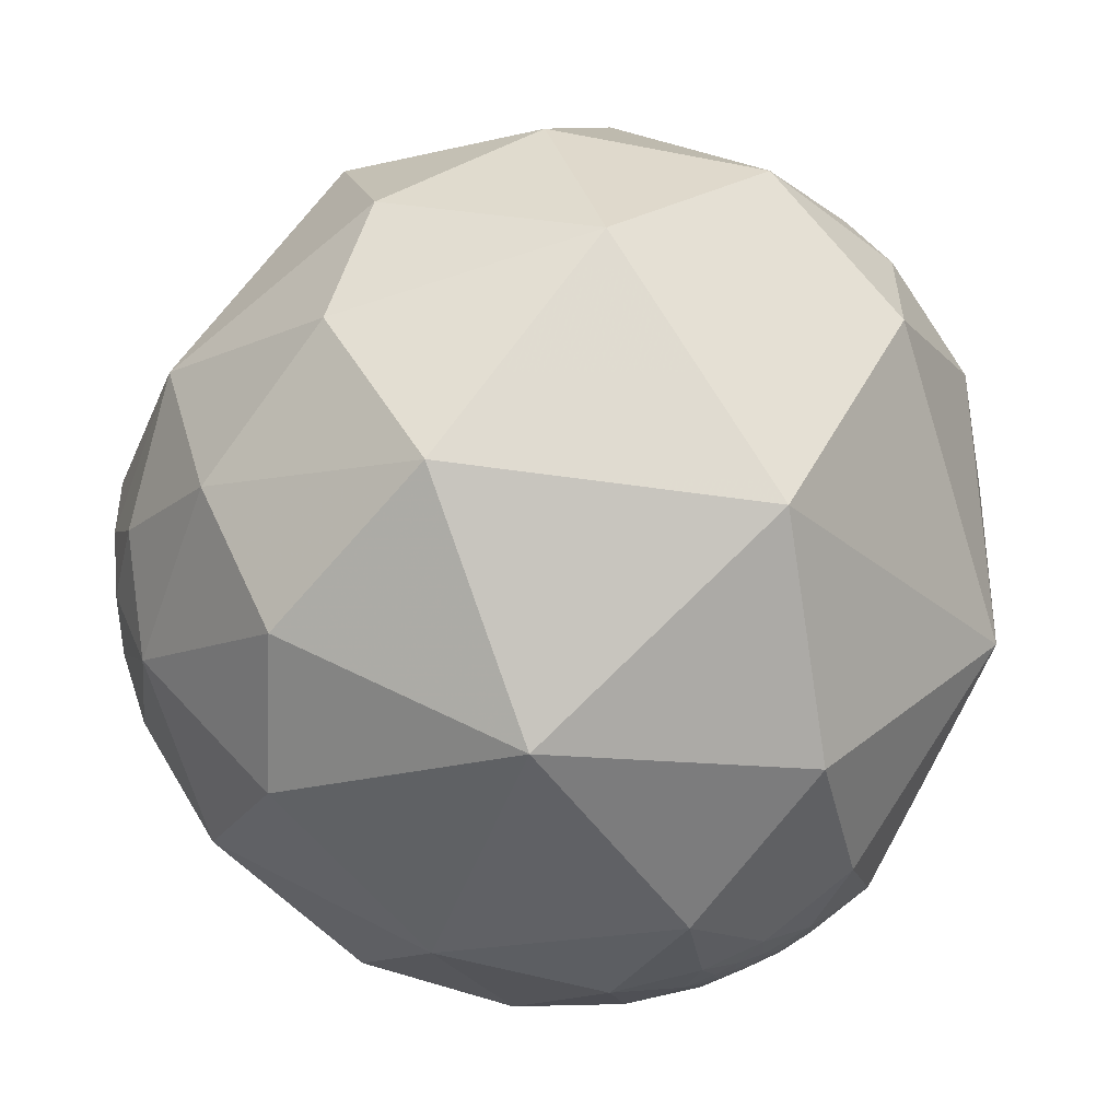
<metadata>
{"format":"obj","ext":"obj","renderer":"f3d","projection":"perspective","resolution":1024,"background":"white","views":[{"elev":77.8,"azim":-145.4,"up":"+Z"}]}
</metadata>
<code>
v 0.7336 0.3798 -0.5636
v 0.6845 0.3007 -0.6641
v 0.3092 0.6182 -0.7226
v 0.8567 0.3647 -0.3648
v 0.7868 0.1767 -0.5913
v 0.8276 -0.2583 -0.4983
v 0.5096 0.3256 -0.7964
v 0.8895 0.415 -0.1911
v 0.8288 0.4829 -0.2828
v 0.9872 0.1358 -0.08391
v 0.8995 0.4256 0.09896
v 0.8588 0.5124 -0.002219
v 0.8439 0.5337 0.0544
v 0.8245 0.5346 0.1853
v 0.804 0.5942 0.02147
v 0.7313 0.6498 0.2072
v 0.75 0.535 0.3889
v 0.7606 0.647 0.05323
v 0.8059 -0.5727 -0.1502
v 0.869 0.2119 0.4471
v 0.5177 -0.6833 -0.5148
v 0.505 -0.2567 -0.8241
v 0.8534 -0.3954 0.3397
v 0.5801 0.0004911 0.8145
v 0.6706 -0.2907 0.6824
v 0.4706 -0.8568 -0.2106
v -0.03031 -0.1547 -0.9875
v -0.5748 0.01661 -0.8182
v 0.4632 -0.8717 0.1602
v 0.2152 0.1521 0.9647
v 0.2109 -0.467 0.8587
v -0.4111 -0.1902 0.8915
v 0.4968 -0.66 0.5636
v -0.01163 -0.7628 -0.6465
v -0.4417 -0.4849 -0.7548
v -0.7837 -0.4427 -0.4357
v 0.2456 -0.8947 -0.373
v 0.2167 -0.9688 -0.1203
v 0.06688 -0.8978 0.4353
v -0.3672 -0.7387 0.5652
v -0.9093 -0.3454 0.2322
v 0.8015 0.5303 -0.2762
v 0.7976 0.5921 -0.1152
v 0.8211 0.5695 -0.03875
v 0.7678 0.6373 -0.06481
v 0.7925 0.6061 -0.06814
v 0.7736 0.6151 -0.1522
v 0.7885 0.5841 -0.1925
v 0.8077 0.5654 -0.1673
v 0.7849 0.5692 -0.2448
v 0.7972 0.5577 -0.2313
v 0.779 0.5537 -0.2941
v 0.7602 0.5712 -0.3097
v 0.7466 0.5527 -0.3703
v 0.7802 0.5119 -0.3595
v 0.705 0.5477 -0.4505
v 0.7081 0.5861 -0.3937
v 0.742 0.5823 -0.3323
v 0.7721 0.5799 -0.2597
v 0.7685 0.599 -0.2251
v 0.7559 0.5878 -0.2883
v 0.7453 0.5959 -0.299
v 0.7515 0.5957 -0.2835
v 0.7551 0.597 -0.2711
v 0.762 0.5932 -0.2597
v 0.7571 0.6023 -0.2531
v 0.749 0.5992 -0.2828
v 0.7517 0.5989 -0.2761
v 0.7527 0.5999 -0.2712
v 0.7537 0.6011 -0.2656
v 0.7533 0.6035 -0.2615
v 0.7518 0.6008 -0.2717
v 0.7522 0.6013 -0.2694
v 0.7517 0.602 -0.2693
v 0.7514 0.6023 -0.2695
v 0.7519 0.6027 -0.2673
v 0.7512 0.6008 -0.2734
v 0.751 0.6024 -0.2704
v 0.7507 0.6014 -0.2734
v 0.7513 0.6017 -0.2712
v 0.7507 0.6023 -0.2716
v 0.7503 0.6007 -0.276
v 0.7507 0.6018 -0.2724
v 0.7484 0.601 -0.2807
v 0.7495 0.6016 -0.2762
v 0.7499 0.6017 -0.2749
v 0.7499 0.6022 -0.2738
v 0.7503 0.6015 -0.2742
v 0.7504 0.6021 -0.2728
v 0.7502 0.6019 -0.2736
v 0.7498 0.602 -0.2747
v 0.7496 0.6019 -0.2752
v 0.7498 0.6019 -0.2749
v 0.7492 0.6009 -0.2785
v 0.7488 0.6015 -0.2782
v 0.7492 0.6016 -0.277
v 0.7495 0.6018 -0.2759
v 0.7494 0.6017 -0.2763
v 0.7517 0.6001 -0.2734
v 0.7512 0.6001 -0.2747
v 0.7494 0.6018 -0.2761
v 0.7494 0.6018 -0.276
v 0.7495 0.6017 -0.2761
v 0.7495 0.6017 -0.2761
v 0.7505 0.6018 -0.2733
v 0.7501 0.6018 -0.2741
v 0.8229 0.5561 -0.1165
v 0.8236 0.555 -0.1163
v 0.8228 0.556 -0.1177
v 0.8224 0.5571 -0.1156
v 0.8219 0.5575 -0.1169
v 0.8236 0.5556 -0.1143
v 0.8264 0.5517 -0.1128
v 0.8246 0.5525 -0.1218
v 0.8213 0.5585 -0.1165
v 0.8217 0.5572 -0.1196
v 0.8205 0.5594 -0.1177
v 0.8215 0.5586 -0.1149
v 0.8223 0.5577 -0.1133
v 0.8231 0.5565 -0.1132
v 0.8217 0.5587 -0.1121
v 0.8215 0.5584 -0.1155
v 0.8218 0.5581 -0.115
v 0.8218 0.5581 -0.1147
v 0.822 0.558 -0.1139
v 0.8218 0.5581 -0.1146
v 0.8216 0.5583 -0.1152
v 0.8217 0.5582 -0.1148
v 0.822 0.5578 -0.1145
v 0.8217 0.5581 -0.1154
v 0.8217 0.5582 -0.1153
v 0.8216 0.5582 -0.1154
v 0.8216 0.5581 -0.1159
v 0.8214 0.5585 -0.1159
v 0.8225 0.5573 -0.1141
v 0.8221 0.5577 -0.1142
v 0.8207 0.5568 -0.1281
v 0.8318 0.5407 -0.1253
v 0.8275 0.5446 -0.1364
v 0.8182 0.5628 -0.1175
v 0.8196 0.5624 -0.1091
v 0.8408 0.5314 -0.1033
v 0.8421 0.5163 -0.156
v 0.8143 0.5703 -0.1079
v 0.8258 0.5549 -0.1008
v 0.8394 0.5392 -0.06762
v 0.8209 0.5499 -0.1542
v 0.8156 0.5628 -0.134
v 0.8856 0.4595 -0.06792
v 0.8017 0.5799 -0.1449
v 0.8169 0.5369 -0.2108
v -0.1384 -0.9903 -0.01402
v -0.1395 -0.9902 -0.01229
v -0.1409 -0.9899 -0.01354
v -0.1418 -0.9898 -0.01101
v -0.1481 -0.9889 -0.009177
v -0.1401 -0.9901 -0.01271
v -0.1387 -0.9903 -0.0125
v -0.1383 -0.9903 -0.0112
v -0.1345 -0.9909 -0.011
v -0.1369 -0.9905 -0.01156
v -0.1364 -0.9906 -0.01002
v -0.1329 -0.9911 -0.005313
v -0.1366 -0.9906 -0.007015
v -0.1343 -0.9909 -0.003778
v -0.1359 -0.9907 -0.009345
v -0.142 -0.9899 -0.002465
v -0.1257 -0.992 -0.005771
v -0.1334 -0.9911 0.0009922
v -0.1331 -0.9908 -0.02497
v -0.1431 -0.9896 -0.01641
v -0.1475 -0.989 -0.01431
v -0.14 -0.9901 0.008896
v -0.1521 -0.9884 0.002515
v -0.1336 -0.991 0.01279
v -0.1571 -0.9874 -0.02062
v -0.1219 -0.9925 0.01058
v -0.139 -0.9898 0.03062
v -0.1856 -0.9826 0.007835
v -0.1047 -0.9932 -0.05109
v -0.09821 -0.9952 -0.004875
v -0.1837 -0.9824 -0.03473
v -0.1012 -0.9944 0.02965
v -0.05581 -0.9979 0.03299
v -0.04318 -0.9987 -0.0254
v -0.0845 -0.9887 -0.124
v -0.1622 -0.9838 -0.07581
v -0.2366 -0.9458 -0.2223
v -0.2287 -0.9722 -0.05032
v -0.2501 -0.9676 0.03348
v -0.1851 -0.9783 0.09343
v -0.08988 -0.9928 0.07885
v -0.4753 -0.8709 -0.1249
v 0.02222 -0.962 -0.2722
v 0.03197 -0.9953 -0.09143
v -0.3433 -0.9392 -0.01073
v -0.2996 -0.9457 0.126
v -0.2129 -0.9609 0.1768
v -0.1066 -0.9747 0.1967
v -0.4874 -0.7674 -0.4165
v -0.6907 -0.7121 -0.1257
v -0.522 -0.8364 0.1675
v 0.0568 -0.9946 0.08732
v -0.2527 -0.9241 0.2867
v 0.7413 0.4676 -0.4815
v 0.6706 0.494 -0.5534
v 0.7629 0.4869 -0.4253
v 0.7371 0.5114 -0.4417
v 0.7886 0.4531 -0.4157
v 0.5477 0.5686 -0.6138
v 0.4899 0.676 -0.5505
v 0.5188 0.7376 -0.4323
v 0.3282 0.7882 -0.5206
v 0.4952 0.8299 -0.257
v 0.632 0.6973 -0.3381
v 0.6374 0.7348 -0.2321
v 0.5545 0.8321 0.01627
v 0.6805 0.7199 -0.1363
v 0.6209 0.7749 -0.1181
v 0.6777 0.7342 0.0423
v 0.7269 0.6822 -0.07828
v -0.06394 0.3852 -0.9206
v 0.1082 0.9382 -0.3288
v 0.565 0.7427 0.3594
v -0.1223 0.7486 -0.6517
v 0.6088 0.4068 0.6811
v 0.304 0.5822 0.7541
v 0.1529 0.8313 0.5345
v 0.2617 0.9617 0.08107
v -0.4487 0.4548 -0.7693
v -0.331 0.8856 -0.3259
v -0.1464 0.9872 -0.06346
v -0.7191 0.3272 -0.613
v -0.2674 0.495 0.8267
v -0.2914 0.898 0.3296
v -0.9279 0.06812 -0.3665
v -0.5966 0.6272 -0.5007
v -0.4785 0.878 -0.01412
v -0.708 0.5593 0.4313
v -0.757 0.1608 0.6333
v 0.7105 0.6773 -0.191
v 0.7368 0.6302 -0.2446
v 0.7429 0.6462 -0.1749
v 0.7274 0.6276 -0.2777
v 0.7179 0.6455 -0.2606
v 0.7176 0.6308 -0.2953
v 0.7227 0.6183 -0.309
v 0.7079 0.6376 -0.3039
v 0.6869 0.6461 -0.3327
v 0.7078 0.6294 -0.3208
v 0.7285 0.6017 -0.3274
v 0.6988 0.6193 -0.358
v 0.7331 0.6099 -0.3011
v 0.7382 0.6159 -0.2754
v 0.7465 0.6011 -0.2853
v 0.7413 0.6048 -0.2911
v 0.7532 0.6156 -0.2317
v 0.7466 0.6037 -0.2794
v 0.7481 0.607 -0.268
v 0.7526 0.6066 -0.256
v 0.7509 0.6048 -0.2654
v 0.7494 0.6055 -0.268
v 0.7507 0.6035 -0.2685
v 0.75 0.6045 -0.2684
v 0.7511 0.6028 -0.2692
v 0.7492 0.6051 -0.2694
v 0.7499 0.6037 -0.2707
v 0.7506 0.6029 -0.2704
v 0.7489 0.6036 -0.2736
v 0.7481 0.6021 -0.2789
v 0.7495 0.6025 -0.2742
v 0.7498 0.6027 -0.2732
v 0.7495 0.603 -0.2732
v 0.7501 0.6027 -0.2722
v 0.7497 0.6029 -0.2728
v 0.7497 0.6022 -0.2746
v 0.7495 0.6022 -0.275
v 0.7492 0.602 -0.276
v 0.7488 0.606 -0.2685
v 0.7488 0.6061 -0.2682
v 0.749 0.6057 -0.2685
v 0.7494 0.6018 -0.2761
v 0.7496 0.6032 -0.2725
v 0.6943 0.6532 -0.3021
v 0.6937 0.6534 -0.3031
v 0.6937 0.6536 -0.3026
v 0.693 0.6544 -0.3026
v 0.6947 0.6525 -0.3027
v 0.6904 0.6573 -0.3022
v 0.6924 0.6544 -0.3041
v 0.6952 0.6522 -0.3021
v 0.6959 0.6514 -0.3024
v 0.6936 0.6528 -0.3044
v 0.6933 0.6545 -0.3015
v 0.6965 0.653 -0.2974
v 0.6942 0.6545 -0.2996
v 0.6945 0.6535 -0.3009
v 0.6937 0.6577 -0.2935
v 0.6955 0.6524 -0.301
v 0.6953 0.6525 -0.3014
v 0.6951 0.6526 -0.3016
v 0.6953 0.6525 -0.3013
v 0.6953 0.6524 -0.3017
v 0.6954 0.6525 -0.3012
v 0.695 0.6529 -0.3012
v 0.695 0.6525 -0.302
v 0.6952 0.6524 -0.3016
v 0.6952 0.6524 -0.3017
v 0.695 0.6524 -0.3021
v 0.695 0.6524 -0.3023
v 0.695 0.6525 -0.3022
v 0.6949 0.6526 -0.3022
v 0.6952 0.6531 -0.3002
v 0.6949 0.6531 -0.3008
v 0.6907 0.6545 -0.3075
v 0.694 0.6516 -0.3062
v 0.6987 0.6502 -0.2985
v 0.6968 0.6495 -0.3044
v 0.6947 0.6614 -0.2826
v 0.6923 0.6507 -0.3118
v 0.701 0.6536 -0.2853
v 0.6994 0.6664 -0.2583
v 0.682 0.6714 -0.2901
v 0.6805 0.6616 -0.3151
v 0.7017 0.6457 -0.3012
v 0.6614 0.6973 -0.2762
v 0.6813 0.6941 -0.2326
v -0.8339 0.5474 0.07069
v -0.8346 0.5463 0.0701
v -0.8343 0.5467 0.07117
v -0.8348 0.5459 0.07183
v -0.834 0.547 0.07192
v -0.8341 0.547 0.07127
v -0.8339 0.5473 0.07138
v -0.8337 0.5476 0.07147
v -0.833 0.5487 0.07038
v -0.8334 0.5481 0.07136
v -0.8335 0.548 0.07098
v -0.8331 0.5485 0.072
v -0.8326 0.549 0.07313
v -0.833 0.5484 0.07251
v -0.8332 0.5483 0.07154
v -0.8334 0.5479 0.07238
v -0.8305 0.5532 0.06577
v -0.8362 0.5441 0.06932
v -0.8353 0.5449 0.07325
v -0.8342 0.5463 0.07505
v -0.8341 0.5475 0.06738
v -0.836 0.5433 0.0767
v -0.8343 0.5453 0.0812
v -0.8332 0.5472 0.07986
v -0.8308 0.5513 0.07667
v -0.8338 0.5441 0.09312
v -0.842 0.5351 0.0677
v -0.8362 0.5453 0.0578
v -0.8575 0.5089 0.07566
v -0.8225 0.5671 0.04358
v -0.851 0.5243 0.03201
v -0.814 0.5776 0.06142
v -0.8234 0.563 0.07068
v -0.8076 0.584 0.08204
v -0.8017 0.5958 0.04894
v -0.8039 0.5812 0.1264
v -0.895 0.4431 -0.051
v -0.8891 0.454 0.05858
v -0.866 0.4842 0.1248
v -0.8288 0.5371 0.157
v -0.7943 0.6066 -0.0337
v -0.805 0.5411 -0.2435
v -0.6408 0.7422 -0.1963
v -0.7637 0.6394 0.08978
v -0.6772 0.7357 0.005922
v -0.9259 0.3758 0.03732
v -0.9163 0.3792 0.129
v -0.8505 0.4732 0.2296
v -0.7762 0.5957 0.2065
v -0.8256 0.3929 -0.4051
v -0.9147 0.3401 -0.2183
v -0.9754 0.2203 0.01067
v -0.6412 0.7451 0.1834
v -0.9208 0.2486 0.3005
v 0.6699 0.6134 -0.4182
v 0.5896 0.6708 -0.4498
v 0.585 0.628 -0.5133
v 0.6313 0.6291 -0.4535
v 0.6492 0.584 -0.4874
v 0.6543 0.6456 -0.3939
f 1 2 7
f 7 3 210
f 26 38 37
f 5 7 2
f 4 8 10
f 149 10 8
f 11 10 149
f 11 13 14
f 18 14 15
f 16 17 14
f 11 20 10
f 20 11 14
f 20 14 17
f 21 22 6
f 7 5 22
f 7 27 222
f 27 7 22
f 23 10 20
f 17 226 20
f 21 19 26
f 19 23 29
f 29 26 19
f 30 32 31
f 33 25 31
f 33 23 25
f 23 33 29
f 28 35 36
f 35 27 34
f 31 40 39
f 38 26 29
f 64 69 70
f 36 35 200
f 201 41 36
f 12 44 13
f 15 44 46
f 46 44 43
f 47 43 48
f 50 59 48
f 48 49 51
f 151 9 42
f 151 42 51
f 151 51 49
f 52 53 59
f 51 52 50
f 52 51 42
f 55 54 52
f 56 57 54
f 45 46 47
f 58 62 61
f 62 63 61
f 63 64 61
f 61 64 65
f 59 65 60
f 255 67 62
f 63 62 67
f 257 66 260
f 68 69 64
f 70 73 76
f 70 71 66
f 68 67 82
f 70 69 73
f 75 265 76
f 74 73 80
f 78 75 80
f 83 81 80
f 77 82 79
f 68 63 67
f 108 113 114
f 77 100 82
f 67 94 82
f 67 84 94
f 84 67 255
f 255 270 84
f 82 86 88
f 86 82 85
f 88 86 106
f 89 105 90
f 92 93 86
f 93 91 86
f 91 93 92
f 95 94 84
f 84 270 95
f 92 85 97
f 96 85 94
f 72 69 99
f 77 72 99
f 54 58 53
f 257 60 66
f 101 85 98
f 102 97 85
f 85 104 103
f 104 282 103
f 85 103 102
f 101 104 85
f 106 90 88
f 108 109 107
f 107 109 110
f 107 110 108
f 111 110 109
f 116 111 109
f 121 125 118
f 116 115 111
f 112 110 135
f 115 116 117
f 121 113 120
f 133 110 111
f 122 115 118
f 118 127 122
f 129 135 110
f 110 130 123
f 110 133 130
f 134 122 133
f 140 141 121
f 129 124 126
f 125 119 135
f 135 136 125
f 125 136 129
f 137 116 114
f 116 137 117
f 139 114 138
f 141 145 121
f 142 143 138
f 143 9 151
f 145 141 144
f 145 142 113
f 113 142 138
f 144 146 145
f 147 139 143
f 137 139 147
f 140 144 141
f 145 146 142
f 147 148 137
f 144 140 148
f 143 142 149
f 149 8 143
f 44 146 144
f 149 146 12
f 160 152 170
f 43 144 150
f 150 144 49
f 148 147 49
f 151 49 147
f 158 159 153
f 160 161 152
f 160 162 161
f 161 162 159
f 163 169 165
f 165 169 164
f 166 164 162
f 163 168 169
f 180 186 185
f 172 171 155
f 169 173 167
f 173 169 175
f 167 173 174
f 170 171 176
f 170 187 180
f 168 170 181
f 181 183 177
f 177 183 178
f 175 177 178
f 179 176 174
f 181 170 180
f 187 176 182
f 189 182 179
f 184 183 181
f 192 183 184
f 185 195 203
f 187 186 180
f 186 187 188
f 188 187 189
f 190 189 179
f 192 178 183
f 191 178 192
f 191 179 178
f 186 195 185
f 40 41 202
f 193 188 196
f 197 202 196
f 196 189 190
f 191 198 197
f 191 199 198
f 203 199 192
f 184 203 192
f 188 193 200
f 194 188 34
f 200 193 201
f 193 202 201
f 38 195 194
f 29 203 38
f 39 199 203
f 204 199 39
f 159 164 155
f 201 202 41
f 224 217 229
f 33 39 29
f 201 36 200
f 206 205 1
f 205 209 1
f 208 56 54
f 209 4 1
f 9 209 55
f 52 42 55
f 42 9 55
f 209 9 4
f 208 54 55
f 215 214 216
f 215 216 326
f 216 214 219
f 220 221 218
f 220 218 219
f 223 214 213
f 220 217 224
f 224 17 16
f 225 213 3
f 213 225 223
f 229 214 223
f 226 224 227
f 235 234 228
f 225 222 230
f 28 230 222
f 225 231 223
f 229 232 235
f 269 258 259
f 236 233 28
f 36 236 28
f 237 230 233
f 231 238 232
f 235 232 238
f 377 233 236
f 36 41 236
f 221 243 241
f 244 247 246
f 250 246 247
f 247 251 252
f 387 249 252
f 252 251 57
f 252 57 382
f 253 251 247
f 247 244 254
f 45 47 243
f 257 243 47
f 257 242 243
f 256 251 253
f 256 62 251
f 255 62 256
f 254 259 256
f 257 259 254
f 259 261 262
f 261 259 260
f 76 263 261
f 263 267 264
f 265 75 78
f 266 264 267
f 267 269 266
f 274 283 267
f 274 268 81
f 290 289 287
f 255 258 270
f 273 271 269
f 270 269 278
f 269 283 273
f 89 87 274
f 272 275 274
f 277 92 278
f 276 271 87
f 276 87 91
f 278 92 97
f 280 259 262
f 280 281 279
f 98 96 278
f 278 97 102
f 101 278 282
f 284 285 286
f 287 284 286
f 285 284 288
f 284 297 305
f 297 284 294
f 299 295 292
f 296 289 298
f 299 291 303
f 310 311 309
f 301 306 284
f 303 307 300
f 308 301 307
f 308 306 301
f 306 308 303
f 288 310 291
f 245 248 325
f 312 309 311
f 312 311 310
f 312 310 288
f 284 312 288
f 1 4 5
f 313 314 297
f 305 314 313
f 293 292 316
f 317 292 295
f 289 324 323
f 318 316 292
f 318 292 317
f 316 320 315
f 298 323 319
f 320 324 315
f 317 325 318
f 325 317 321
f 324 215 323
f 326 323 215
f 326 327 323
f 241 322 327
f 322 241 245
f 320 249 324
f 249 320 325
f 347 343 332
f 345 346 331
f 332 335 334
f 328 338 336
f 338 337 336
f 335 337 338
f 343 337 335
f 336 339 340
f 342 343 339
f 337 343 342
f 329 328 348
f 345 329 348
f 351 340 347
f 346 347 331
f 349 350 347
f 358 357 368
f 349 346 345
f 355 354 345
f 352 360 344
f 353 352 351
f 355 357 358
f 359 357 360
f 356 354 358
f 361 362 359
f 362 357 359
f 368 357 362
f 356 358 365
f 365 358 364
f 364 378 379
f 353 356 366
f 372 370 368
f 362 371 368
f 361 371 362
f 363 371 361
f 367 366 375
f 373 379 374
f 374 375 366
f 379 236 41
f 363 367 376
f 363 376 371
f 237 369 370
f 236 378 377
f 370 372 238
f 238 380 235
f 380 371 376
f 239 375 381
f 343 335 332
f 239 235 380
f 384 210 211
f 386 385 382
f 385 384 383
f 384 385 386
f 386 57 56
f 211 212 383
f 387 383 215
f 382 387 252
f 386 206 210
f 7 222 3
f 9 8 4
f 5 4 10
f 10 6 5
f 12 11 149
f 11 12 13
f 14 13 15
f 18 16 14
f 19 6 10
f 21 6 19
f 6 22 5
f 19 10 23
f 226 24 20
f 24 25 20
f 23 20 25
f 222 27 28
f 226 30 24
f 27 35 28
f 25 24 31
f 24 30 31
f 34 22 21
f 22 34 27
f 37 34 21
f 31 32 40
f 40 32 41
f 200 35 34
f 13 44 15
f 45 18 15
f 46 45 15
f 43 47 46
f 48 43 150
f 150 49 48
f 50 48 51
f 50 52 59
f 52 54 53
f 54 57 58
f 53 58 61
f 47 48 60
f 48 59 60
f 61 59 53
f 61 65 59
f 66 60 65
f 257 47 60
f 65 64 66
f 64 63 68
f 73 69 72
f 76 73 74
f 74 75 76
f 80 73 72
f 77 80 72
f 80 75 74
f 80 77 79
f 81 78 80
f 79 83 80
f 79 82 88
f 83 79 105
f 79 88 105
f 87 106 86
f 89 90 87
f 106 87 90
f 89 83 105
f 89 81 83
f 91 87 86
f 92 86 85
f 82 94 85
f 95 96 94
f 68 100 99
f 99 69 68
f 77 99 100
f 96 98 85
f 88 90 105
f 108 110 112
f 112 113 108
f 115 117 118
f 125 121 119
f 135 119 120
f 120 112 135
f 113 112 120
f 125 126 118
f 118 123 127
f 118 128 123
f 123 128 124
f 118 126 128
f 124 128 126
f 129 123 124
f 123 129 110
f 123 130 127
f 127 130 131
f 130 132 131
f 131 132 127
f 122 127 132
f 122 132 130
f 122 130 133
f 115 122 134
f 115 134 133
f 125 129 126
f 129 136 135
f 138 114 113
f 145 113 121
f 139 137 114
f 140 117 137
f 148 140 137
f 9 143 8
f 148 49 144
f 149 142 146
f 146 44 12
f 171 152 154
f 171 154 155
f 157 154 152
f 152 153 157
f 153 155 157
f 157 155 154
f 152 158 153
f 152 159 158
f 152 161 159
f 162 164 159
f 163 164 160
f 163 165 164
f 160 164 166
f 160 166 162
f 164 169 167
f 167 155 164
f 163 160 168
f 170 152 171
f 155 156 172
f 156 167 174
f 181 177 168
f 173 175 178
f 173 178 174
f 156 174 176
f 172 156 176
f 172 176 171
f 170 176 187
f 177 169 168
f 169 177 175
f 179 174 178
f 176 179 182
f 187 182 189
f 185 184 181
f 191 190 179
f 186 188 194
f 194 195 186
f 196 188 189
f 197 196 190
f 190 191 197
f 191 192 199
f 34 188 200
f 193 196 202
f 37 38 194
f 34 37 194
f 38 203 195
f 29 39 203
f 204 198 199
f 204 197 198
f 202 197 204
f 155 167 156
f 40 204 39
f 206 208 205
f 207 208 55
f 205 207 209
f 207 205 208
f 55 209 207
f 7 206 1
f 206 56 208
f 7 210 206
f 212 211 213
f 211 3 213
f 211 210 3
f 215 212 214
f 213 214 212
f 214 217 219
f 218 216 219
f 327 326 216
f 216 218 327
f 219 217 220
f 220 224 16
f 16 18 220
f 226 17 224
f 3 222 225
f 229 217 214
f 227 224 228
f 232 229 223
f 231 232 223
f 226 227 30
f 28 233 230
f 228 234 227
f 227 234 30
f 234 32 30
f 237 231 225
f 225 230 237
f 239 234 235
f 240 234 239
f 234 240 32
f 240 41 32
f 377 237 233
f 327 218 241
f 18 221 220
f 218 221 241
f 45 221 18
f 245 241 243
f 245 243 242
f 243 221 45
f 245 242 244
f 245 244 246
f 248 246 250
f 246 248 245
f 248 250 249
f 252 250 247
f 252 249 250
f 57 251 58
f 254 244 242
f 247 254 253
f 254 256 253
f 62 58 251
f 242 257 254
f 258 255 256
f 256 259 258
f 259 257 260
f 260 66 71
f 71 261 260
f 71 76 261
f 263 264 261
f 264 262 261
f 262 264 266
f 76 265 263
f 268 267 263
f 263 265 268
f 78 268 265
f 81 268 78
f 269 267 283
f 267 268 274
f 270 258 269
f 269 271 278
f 271 273 272
f 283 274 275
f 87 271 272
f 274 87 272
f 89 274 81
f 277 278 271
f 277 271 276
f 92 276 91
f 270 278 95
f 95 278 96
f 259 280 279
f 259 279 266
f 281 280 262
f 262 266 281
f 281 266 279
f 101 98 278
f 101 282 104
f 103 282 102
f 282 278 102
f 276 92 277
f 272 273 275
f 275 273 283
f 285 287 286
f 287 294 284
f 294 287 289
f 288 291 292
f 288 293 285
f 293 288 292
f 285 293 290
f 291 299 292
f 313 295 299
f 295 313 296
f 296 313 297
f 296 297 294
f 289 296 294
f 296 298 295
f 301 302 300
f 299 303 300
f 299 300 304
f 300 302 304
f 299 304 302
f 305 302 301
f 307 301 300
f 307 303 308
f 291 306 303
f 291 309 306
f 312 284 306
f 309 312 306
f 299 305 313
f 299 302 305
f 305 297 314
f 293 315 290
f 315 293 316
f 315 289 290
f 321 317 295
f 295 298 321
f 324 289 315
f 319 321 298
f 323 298 289
f 321 319 322
f 316 318 320
f 325 320 318
f 322 319 323
f 327 322 323
f 324 249 215
f 329 330 328
f 329 331 330
f 333 328 330
f 328 333 332
f 333 330 332
f 328 332 334
f 328 334 335
f 328 335 338
f 340 339 341
f 339 336 342
f 336 337 342
f 343 341 339
f 340 341 343
f 343 347 340
f 340 344 336
f 348 328 336
f 348 336 344
f 346 349 347
f 350 353 351
f 350 349 353
f 345 354 349
f 355 345 348
f 355 358 354
f 344 355 348
f 344 360 357
f 357 355 344
f 352 344 340
f 340 351 352
f 354 356 353
f 349 354 353
f 360 361 359
f 353 360 352
f 361 360 353
f 353 363 361
f 363 353 367
f 367 353 366
f 368 369 364
f 368 370 369
f 372 368 371
f 364 369 378
f 373 365 364
f 374 365 373
f 365 374 366
f 237 377 369
f 236 379 378
f 377 378 369
f 231 370 238
f 237 370 231
f 238 372 380
f 372 371 380
f 376 239 380
f 240 239 381
f 239 376 375
f 381 375 374
f 374 379 381
f 330 331 332
f 41 240 381
f 210 384 386
f 387 385 383
f 387 382 385
f 215 383 212
f 249 387 215
f 57 386 382
f 206 386 56
f 37 21 26
f 39 33 31
f 70 66 64
f 76 71 70
f 82 100 68
f 114 109 108
f 109 114 116
f 118 117 121
f 120 119 121
f 111 115 133
f 121 117 140
f 138 143 139
f 151 147 143
f 144 43 44
f 170 168 160
f 185 181 180
f 203 184 185
f 202 204 40
f 155 153 159
f 229 228 224
f 228 229 235
f 259 266 269
f 287 285 290
f 305 301 284
f 309 291 310
f 325 321 245
f 5 2 1
f 245 321 322
f 325 248 249
f 332 331 347
f 331 329 345
f 347 350 351
f 368 364 358
f 365 366 356
f 379 373 364
f 375 376 367
f 41 381 379
f 211 383 384

</code>
